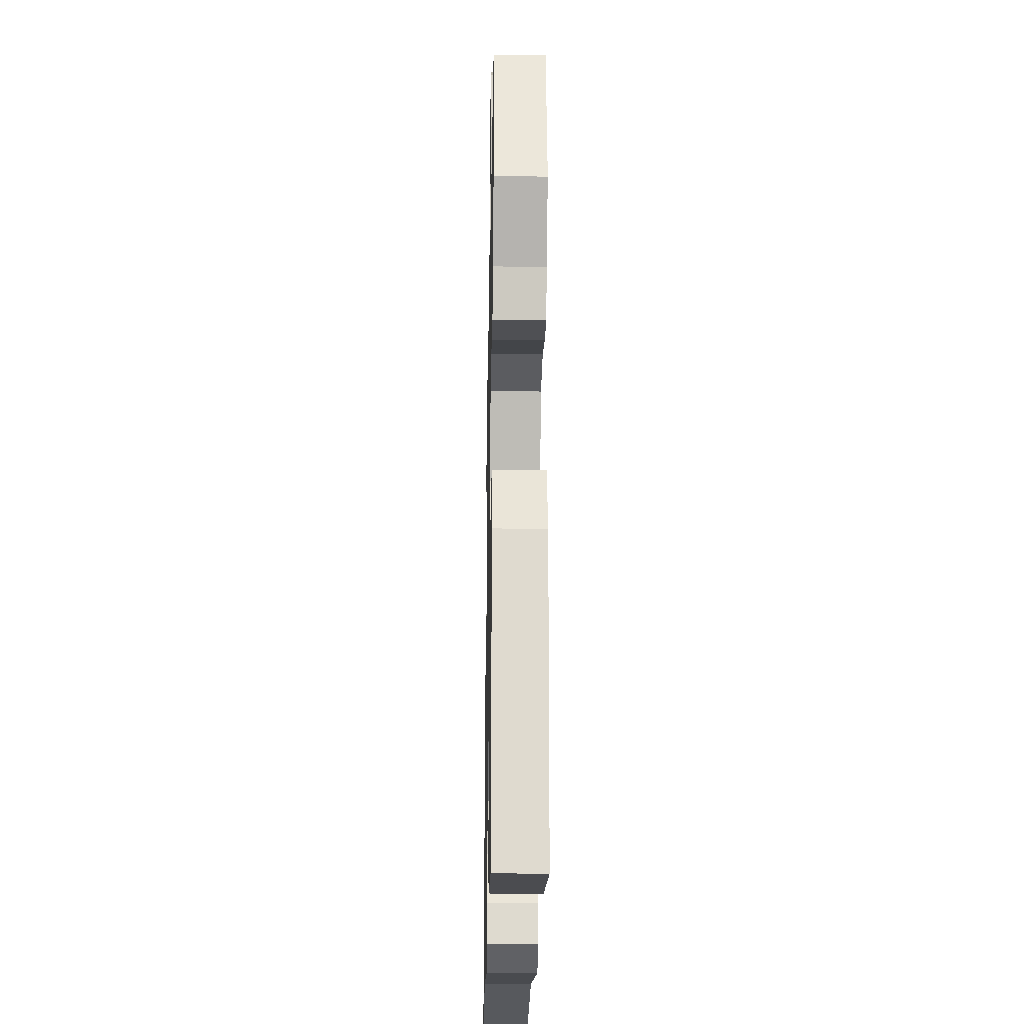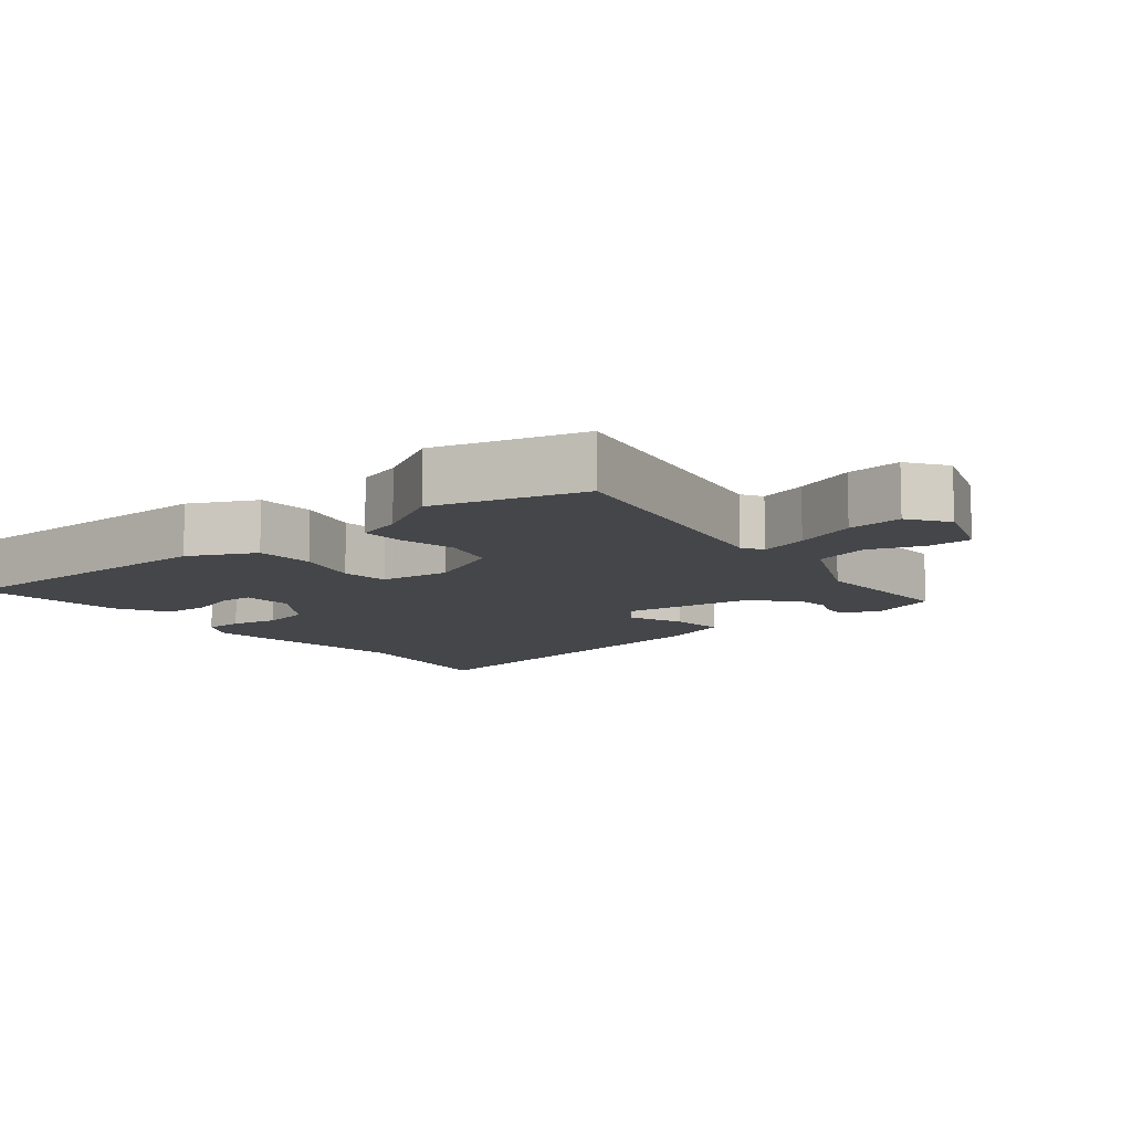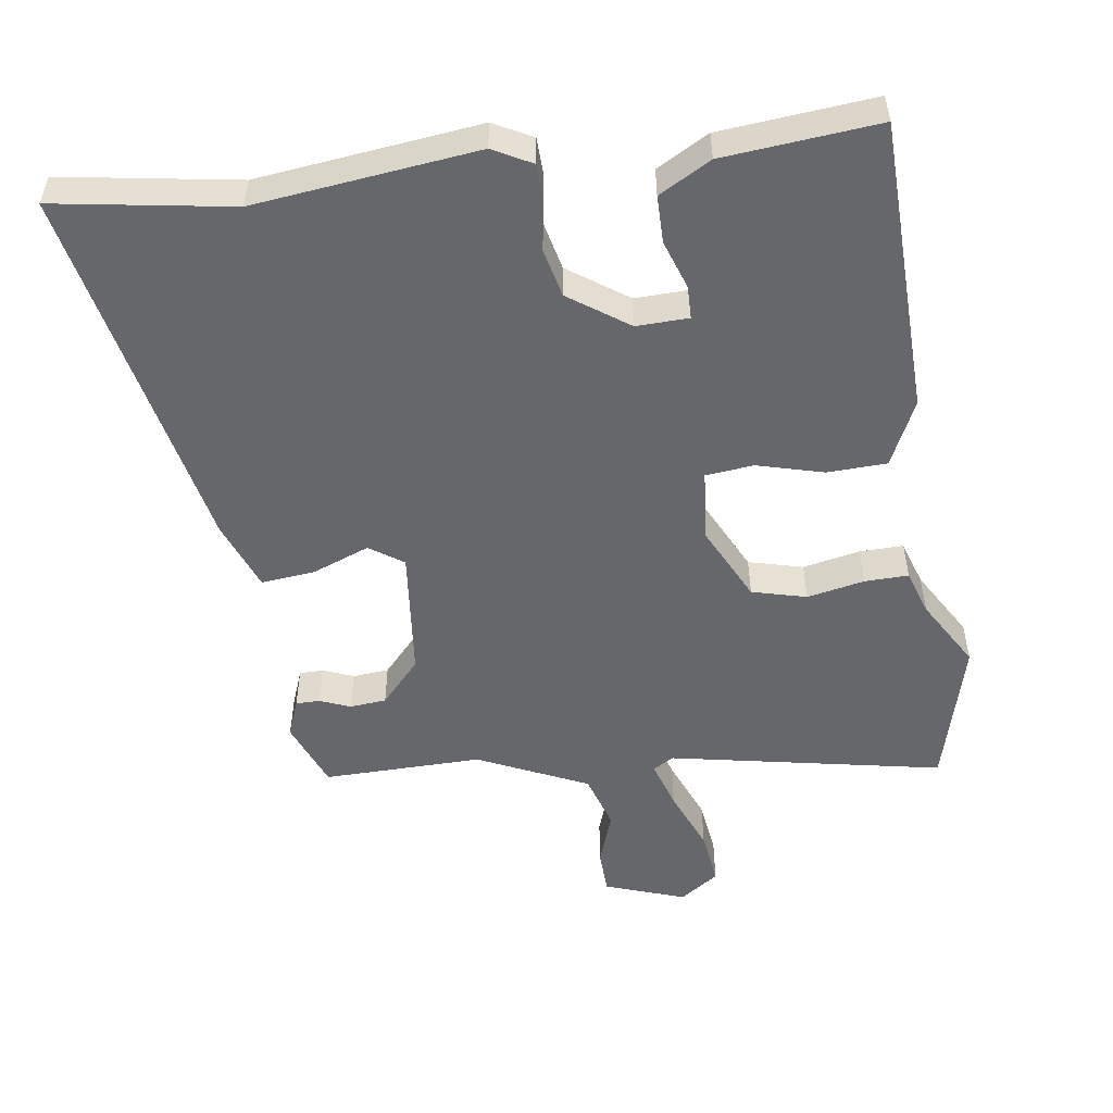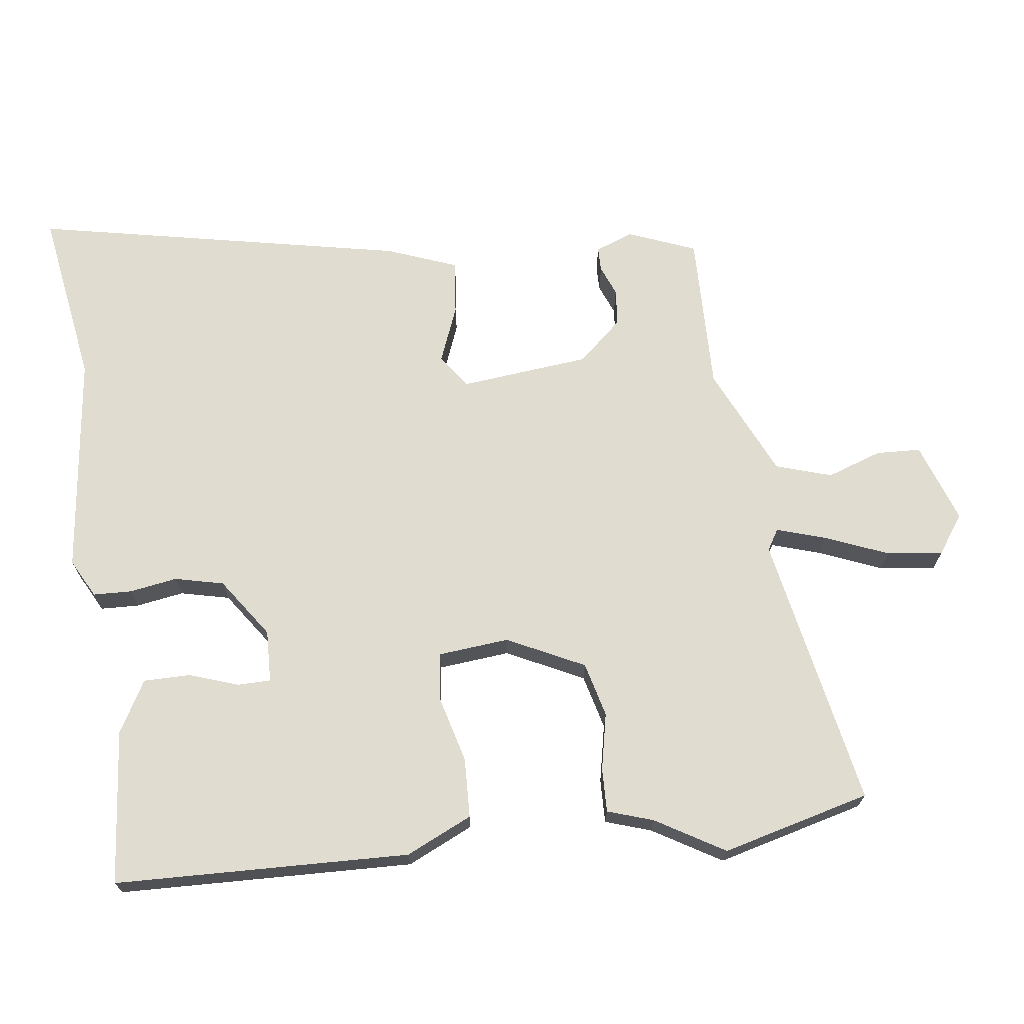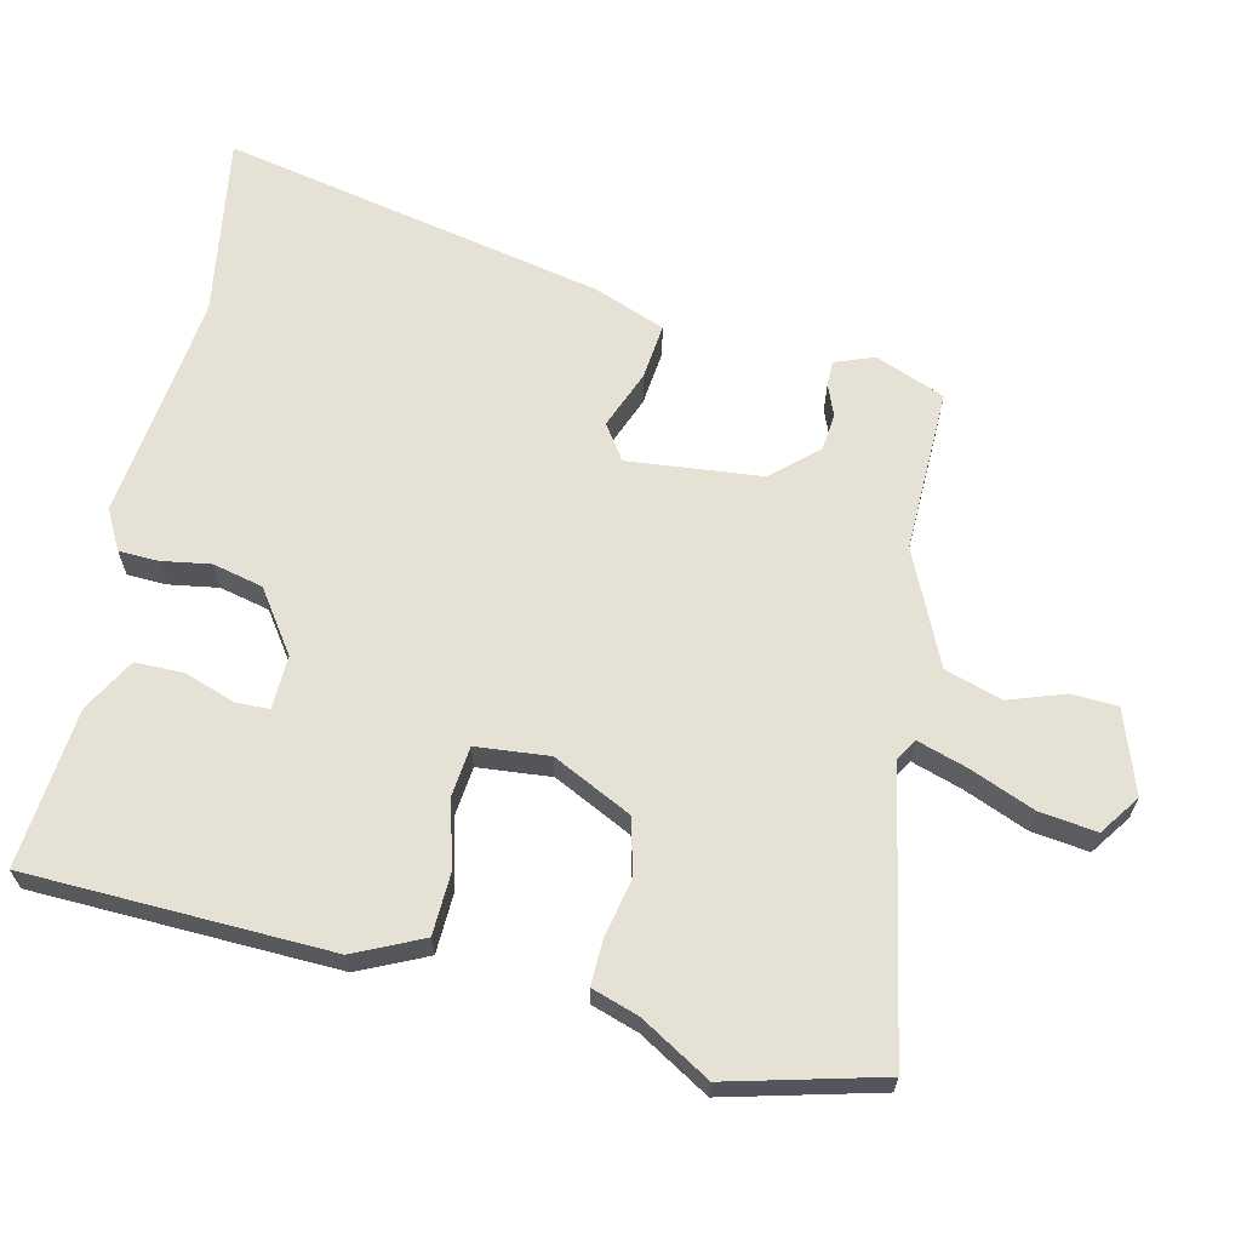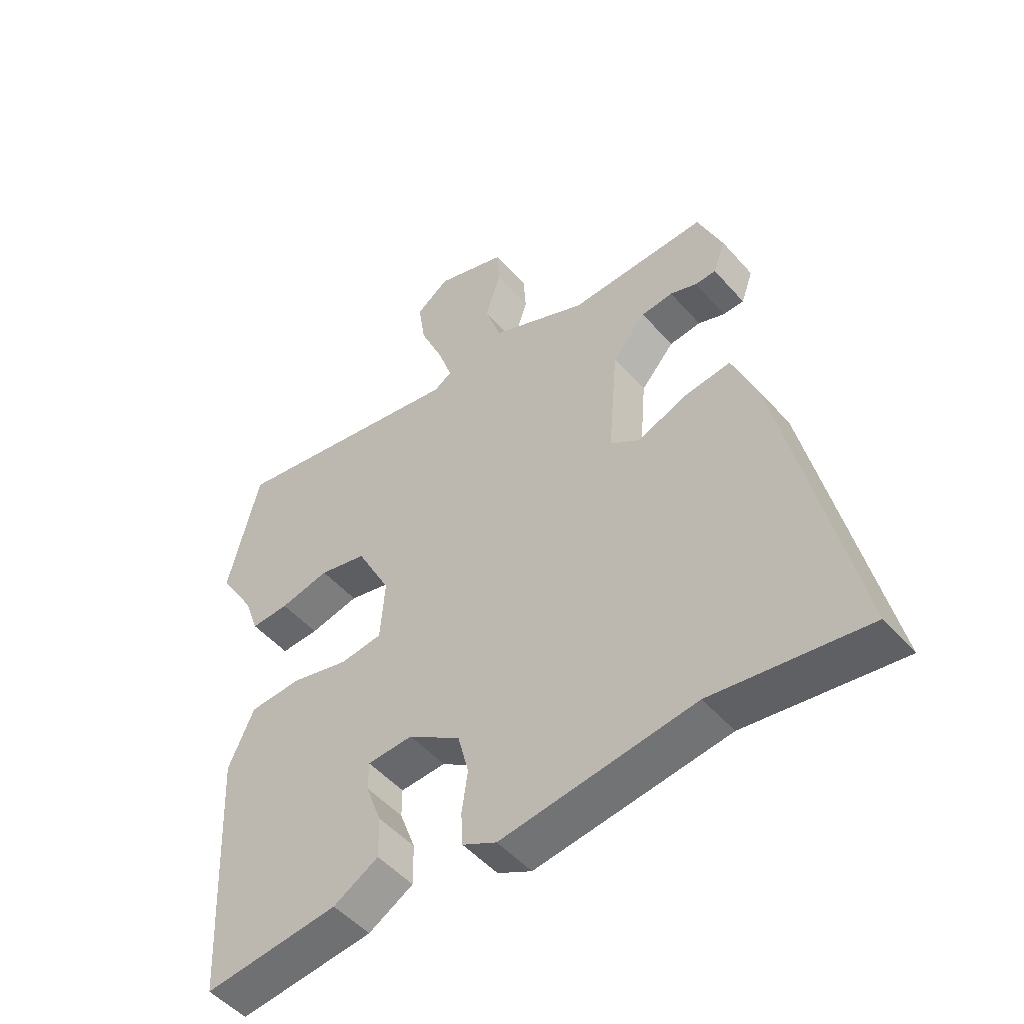
<metadata>
{"format":"obj","ext":"obj","renderer":"f3d","projection":"perspective","resolution":1024,"background":"white","views":[{"elev":-21.8,"azim":-91.1,"up":"+Z"},{"elev":-9.9,"azim":-52.7,"up":"+Y"},{"elev":-52.1,"azim":-173.1,"up":"+Y"},{"elev":69.5,"azim":-98.4,"up":"+Y"},{"elev":64.9,"azim":-78.1,"up":"+Y"},{"elev":-50.3,"azim":39.6,"up":"+Z"}]}
</metadata>
<code>
v -0.527 0.07 0.388
v -0.475 0.07 0.605
v -0.074 0.07 0.536
v -0.044 0.07 0.555
v -0.068 0.07 0.626
v -0.107 0.07 0.717
v -0.119 0.07 0.798
v -0.063 0.07 0.839
v 0.055 0.07 0.8
v 0.059 0.07 0.735
v 0.033 0.07 0.655
v 0.06 0.07 0.574
v 0.222 0.07 0.503
v 0.454 0.07 0.512
v 0.495 0.07 0.414
v 0.475 0.07 0.358
v 0.44 0.07 0.357
v 0.395 0.07 0.374
v 0.342 0.07 0.368
v 0.286 0.07 0.303
v 0.27 0.07 0.113
v 0.32 0.07 0.08
v 0.402 0.07 0.114
v 0.481 0.07 0.124
v 0.522 0.07 0.022
v 0.643 0.07 -0.52
v 0.385 0.07 -0.484
v 0.062 0.07 -0.529
v 0.005 0.07 -0.5
v 0.002 0.07 -0.444
v 0.012 0.07 -0.374
v -0.006 0.07 -0.303
v -0.094 0.07 -0.244
v -0.17 0.07 -0.248
v -0.17 0.07 -0.296
v -0.144 0.07 -0.367
v -0.143 0.07 -0.436
v -0.218 0.07 -0.48
v -0.443 0.07 -0.506
v -0.464 0.07 -0.076
v -0.421 0.07 0.021
v -0.334 0.07 0.026
v -0.237 0.07 0.002
v -0.167 0.07 0.011
v -0.159 0.07 0.115
v -0.216 0.07 0.226
v -0.296 0.07 0.245
v -0.379 0.07 0.226
v -0.443 0.07 0.223
v -0.466 0.07 0.289
v -0.527 0 0.388
v -0.475 0 0.605
v -0.074 0 0.536
v -0.044 0 0.555
v -0.068 0 0.626
v -0.107 0 0.717
v -0.119 0 0.798
v -0.063 0 0.839
v 0.055 0 0.8
v 0.059 0 0.735
v 0.033 0 0.655
v 0.06 0 0.574
v 0.222 0 0.503
v 0.454 0 0.512
v 0.495 0 0.414
v 0.475 0 0.358
v 0.44 0 0.357
v 0.395 0 0.374
v 0.342 0 0.368
v 0.286 0 0.303
v 0.27 0 0.113
v 0.32 0 0.08
v 0.402 0 0.114
v 0.481 0 0.124
v 0.522 0 0.022
v 0.643 0 -0.52
v 0.385 0 -0.484
v 0.062 0 -0.529
v 0.005 0 -0.5
v 0.002 0 -0.444
v 0.012 0 -0.374
v -0.006 0 -0.303
v -0.094 0 -0.244
v -0.17 0 -0.248
v -0.17 0 -0.296
v -0.144 0 -0.367
v -0.143 0 -0.436
v -0.218 0 -0.48
v -0.443 0 -0.506
v -0.464 0 -0.076
v -0.421 0 0.021
v -0.334 0 0.026
v -0.237 0 0.002
v -0.167 0 0.011
v -0.159 0 0.115
v -0.216 0 0.226
v -0.296 0 0.245
v -0.379 0 0.226
v -0.443 0 0.223
v -0.466 0 0.289
f 47 48 49 50
f 1 2 3
f 50 1 3
f 47 50 3
f 46 47 3
f 45 46 3 4
f 44 45 4
f 41 42 43
f 40 41 43
f 39 40 43
f 38 39 43
f 37 38 43
f 35 36 37
f 35 37 43
f 34 35 43
f 33 34 43 44
f 29 30 31
f 28 29 31
f 27 28 31
f 27 31 32
f 26 27 32
f 25 26 32
f 24 25 32
f 23 24 32
f 22 23 32
f 32 33 44
f 22 32 44
f 21 22 44
f 16 17 18
f 15 16 18
f 14 15 18
f 13 14 18
f 12 13 18 19
f 9 10 11
f 8 9 11
f 7 8 11
f 6 7 11
f 5 6 11
f 4 5 11 12
f 44 4 12
f 21 44 12
f 20 21 12
f 12 19 20
f 100 99 98 97
f 53 52 51
f 53 51 100
f 53 100 97
f 53 97 96
f 54 53 96 95
f 54 95 94
f 93 92 91
f 93 91 90
f 93 90 89
f 93 89 88
f 93 88 87
f 87 86 85
f 93 87 85
f 93 85 84
f 94 93 84 83
f 81 80 79
f 81 79 78
f 81 78 77
f 82 81 77
f 82 77 76
f 82 76 75
f 82 75 74
f 82 74 73
f 82 73 72
f 94 83 82
f 94 82 72
f 94 72 71
f 68 67 66
f 68 66 65
f 68 65 64
f 68 64 63
f 69 68 63 62
f 61 60 59
f 61 59 58
f 61 58 57
f 61 57 56
f 61 56 55
f 62 61 55 54
f 62 54 94
f 62 94 71
f 62 71 70
f 70 69 62
f 1 51 52 2
f 2 52 53 3
f 3 53 54 4
f 4 54 55 5
f 5 55 56 6
f 6 56 57 7
f 7 57 58 8
f 8 58 59 9
f 9 59 60 10
f 10 60 61 11
f 11 61 62 12
f 12 62 63 13
f 13 63 64 14
f 14 64 65 15
f 15 65 66 16
f 16 66 67 17
f 17 67 68 18
f 18 68 69 19
f 19 69 70 20
f 20 70 71 21
f 21 71 72 22
f 22 72 73 23
f 23 73 74 24
f 24 74 75 25
f 25 75 76 26
f 26 76 77 27
f 27 77 78 28
f 28 78 79 29
f 29 79 80 30
f 30 80 81 31
f 31 81 82 32
f 32 82 83 33
f 33 83 84 34
f 34 84 85 35
f 35 85 86 36
f 36 86 87 37
f 37 87 88 38
f 38 88 89 39
f 39 89 90 40
f 40 90 91 41
f 41 91 92 42
f 42 92 93 43
f 43 93 94 44
f 44 94 95 45
f 45 95 96 46
f 46 96 97 47
f 47 97 98 48
f 48 98 99 49
f 49 99 100 50
f 50 100 51 1

</code>
